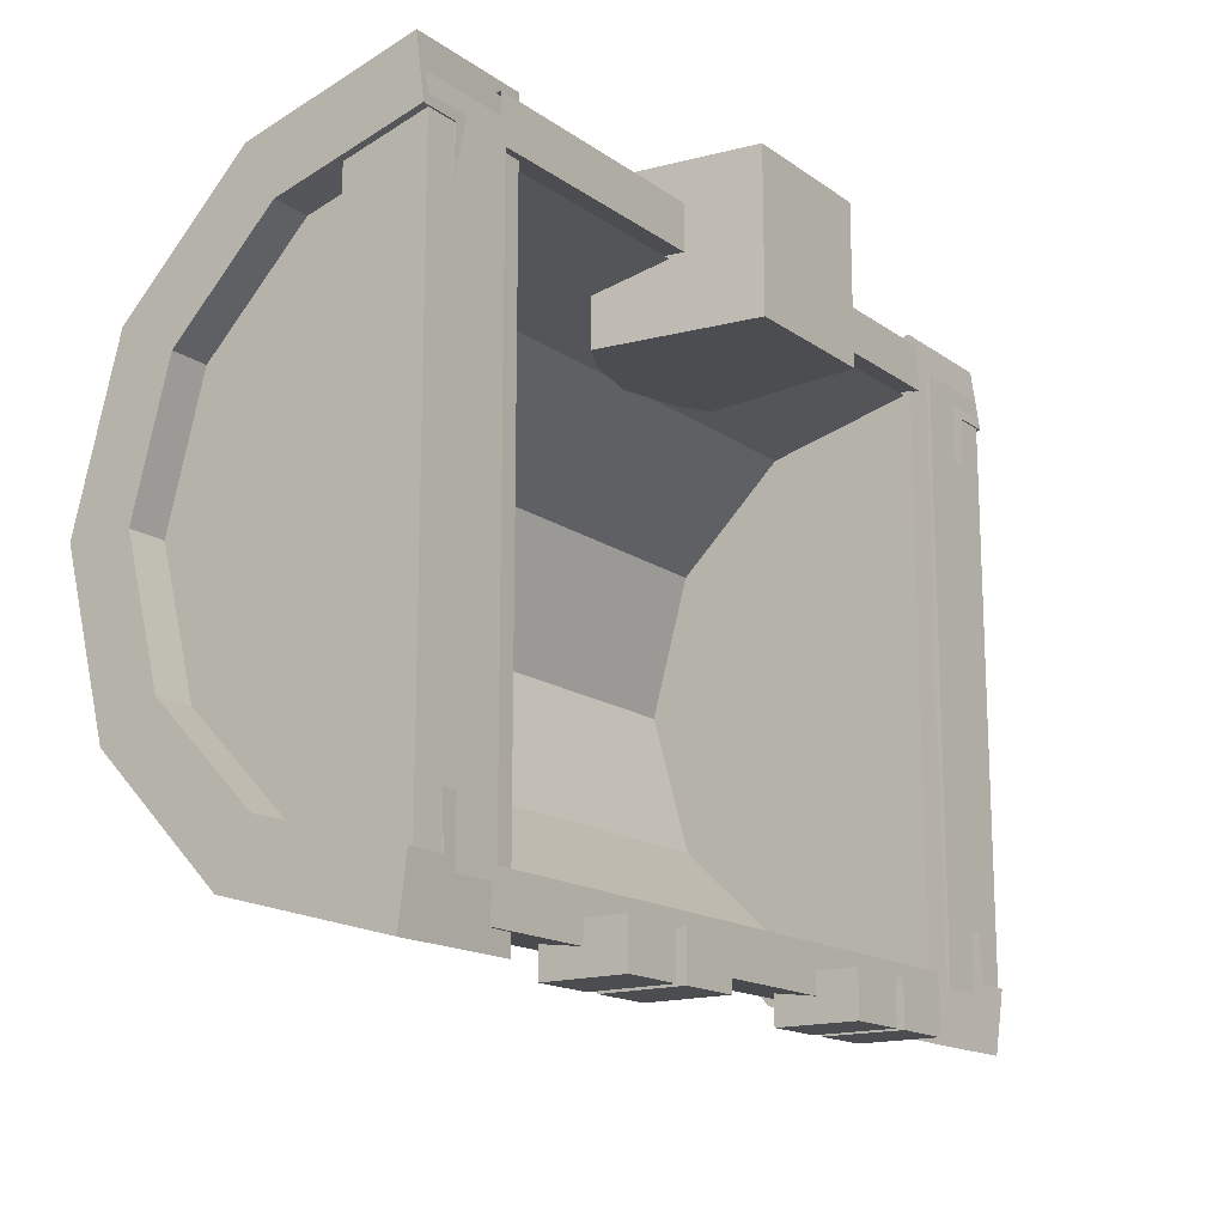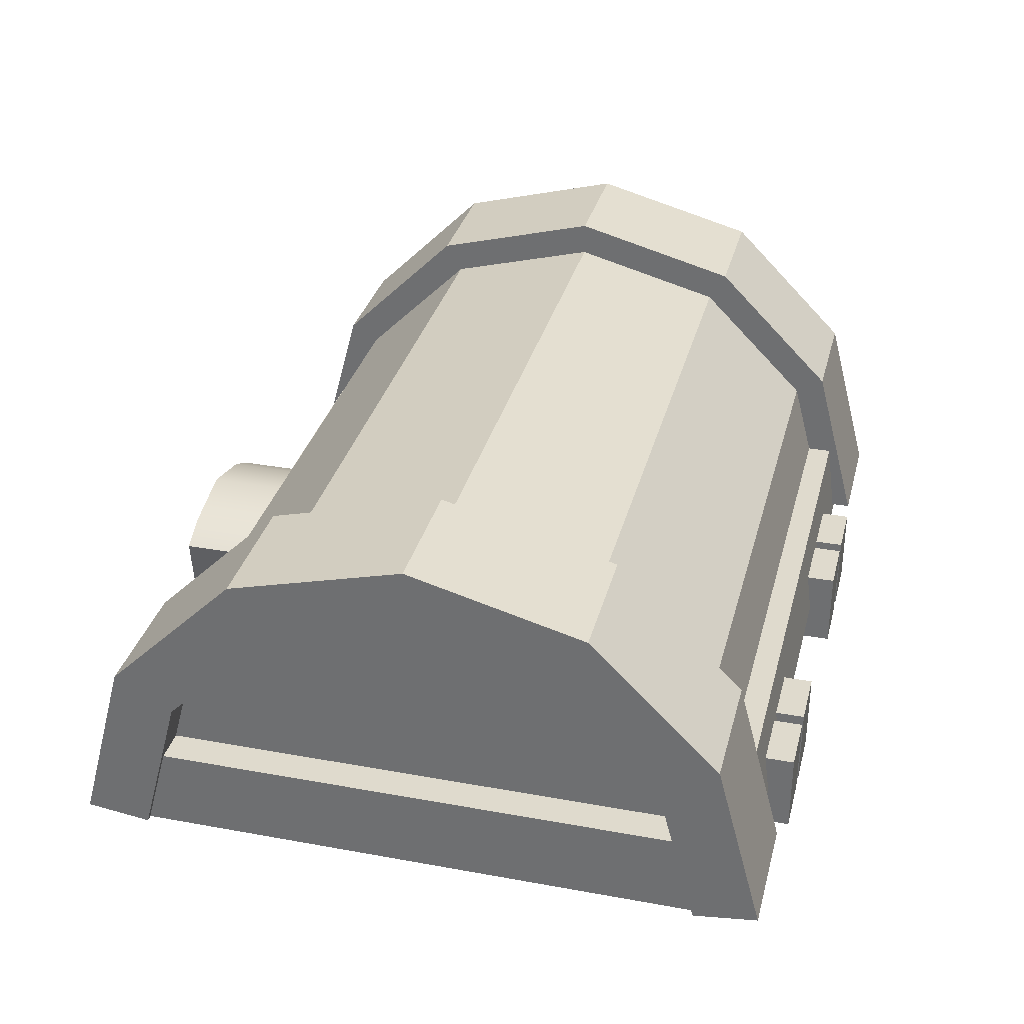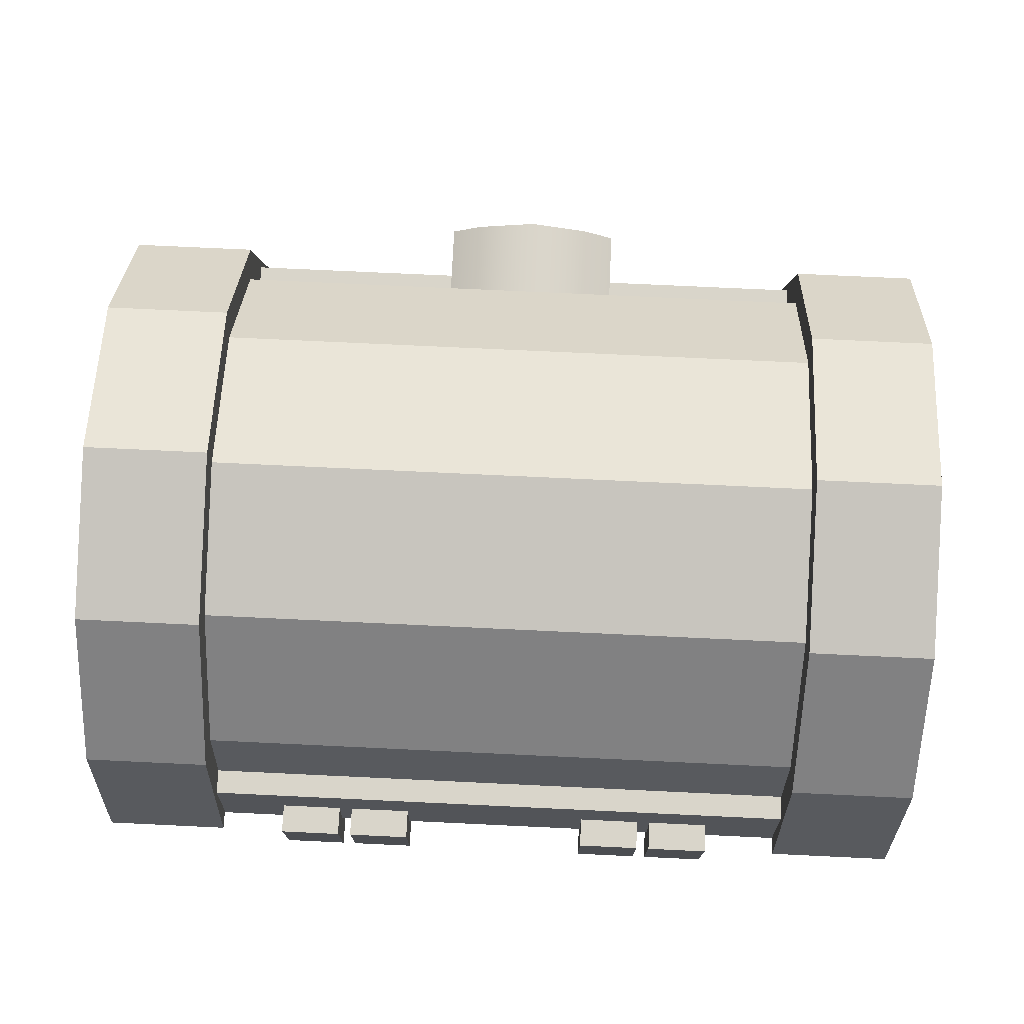
<metadata>
{"format":"obj","ext":"obj","renderer":"f3d","projection":"perspective","resolution":1024,"background":"white","views":[{"elev":-15.8,"azim":-54.8,"up":"+Z"},{"elev":32.8,"azim":104.2,"up":"+Y"},{"elev":74.4,"azim":-177.3,"up":"+Y"}]}
</metadata>
<code>
g ChestLid
v -0.3338 0.01154 0.05165
v -0.3338 0.1345 0.08307
v 0.2844 0.1345 0.08307
v 0.2844 0.01154 0.05165
v -0.3338 0.1345 0.08307
v -0.3338 0.2246 0.1689
v 0.2844 0.2246 0.1689
v 0.2844 0.1345 0.08307
v -0.3338 0.2246 0.1689
v -0.3338 0.2575 0.2862
v 0.2844 0.2575 0.2862
v 0.2844 0.2246 0.1689
v -0.3338 0.2575 0.2862
v -0.3338 0.2246 0.4035
v 0.2844 0.2246 0.4035
v 0.2844 0.2575 0.2862
v -0.3338 0.2246 0.4035
v -0.3338 0.1345 0.4893
v 0.2844 0.1345 0.4893
v 0.2844 0.2246 0.4035
v -0.3338 0.1345 0.4893
v -0.3338 0.01154 0.5207
v 0.2844 0.01154 0.5207
v 0.2844 0.1345 0.4893
v 0.2848 0.06911 0.5433
v 0.2848 0.06911 0.04286
v 0.364 0.06911 0.04286
v 0.364 0.06911 0.5433
v 0.2848 -1.776e-17 0.04286
v 0.2848 -1.776e-17 0.5433
v 0.364 -1.776e-17 0.5433
v 0.364 -1.776e-17 0.04286
v 0.364 -1.776e-17 0.5433
v 0.364 0.06911 0.5433
v 0.364 0.06911 0.04286
v 0.364 -1.776e-17 0.04286
v 0.2848 -1.776e-17 0.04286
v 0.2848 0.06911 0.04286
v 0.2848 0.06911 0.5433
v 0.2848 -1.776e-17 0.5433
v 0.2617 0.005689 1.526e-07
v 0.3685 0.005689 1.526e-07
v 0.3685 0.1488 0.03834
v 0.2617 0.1488 0.03834
v 0.2617 0.1488 0.03834
v 0.3685 0.1488 0.03834
v 0.3685 0.2535 0.1431
v 0.2617 0.2535 0.1431
v 0.2617 0.2535 0.1431
v 0.3685 0.2535 0.1431
v 0.3685 0.2919 0.2862
v 0.2617 0.2919 0.2862
v 0.2617 0.2919 0.2862
v 0.3685 0.2919 0.2862
v 0.3685 0.2535 0.4293
v 0.2617 0.2535 0.4293
v 0.2617 0.2535 0.4293
v 0.3685 0.2535 0.4293
v 0.3685 0.1488 0.534
v 0.2617 0.1488 0.534
v 0.2617 0.1488 0.534
v 0.3685 0.1488 0.534
v 0.3685 0.005689 0.5724
v 0.2617 0.005689 0.5724
v 0.2617 0.1488 0.03834
v 0.2617 0.005689 0.2862
v 0.2617 0.005689 1.526e-07
v 0.2617 0.2535 0.1431
v 0.2617 0.2919 0.2862
v 0.2617 0.2535 0.4293
v 0.2617 0.1488 0.534
v 0.2617 0.005689 0.5724
v 0.3361 -0.00119 0.05225
v 0.3361 0.005689 0.2862
v 0.3361 0.1217 0.08519
v 0.3361 0.2067 0.1701
v 0.3361 0.2378 0.2862
v 0.3361 0.2067 0.4022
v 0.3361 0.1217 0.4872
v 0.3361 -0.00119 0.5201
v 0.3685 0.005689 1.526e-07
v 0.3685 -0.00119 0.05225
v 0.3685 0.1217 0.08519
v 0.3685 0.1488 0.03834
v 0.3685 0.2067 0.1701
v 0.3685 0.2535 0.1431
v 0.3685 0.2378 0.2862
v 0.3685 0.2919 0.2862
v 0.3685 0.2067 0.4022
v 0.3685 0.2535 0.4293
v 0.3685 0.1217 0.4872
v 0.3685 0.1488 0.534
v 0.3685 -0.00119 0.5201
v 0.3685 0.005689 0.5724
v 0.3685 -0.00119 0.05225
v 0.3361 -0.00119 0.05225
v 0.3361 0.1217 0.08519
v 0.3685 0.1217 0.08519
v 0.3685 0.1217 0.08519
v 0.3361 0.1217 0.08519
v 0.3361 0.2067 0.1701
v 0.3685 0.2067 0.1701
v 0.3685 0.2067 0.1701
v 0.3361 0.2067 0.1701
v 0.3361 0.2378 0.2862
v 0.3685 0.2378 0.2862
v 0.3685 0.2378 0.2862
v 0.3361 0.2378 0.2862
v 0.3361 0.2067 0.4022
v 0.3685 0.2067 0.4022
v 0.3685 0.2067 0.4022
v 0.3361 0.2067 0.4022
v 0.3361 0.1217 0.4872
v 0.3685 0.1217 0.4872
v 0.3685 0.1217 0.4872
v 0.3361 0.1217 0.4872
v 0.3361 -0.00119 0.5201
v 0.3685 -0.00119 0.5201
v -0.2886 0.06911 0.5236
v 0.2656 0.06911 0.5236
v 0.2656 0.06911 0.5486
v -0.2886 0.06911 0.5486
v 0.2656 -1.776e-17 0.5236
v -0.2886 -1.776e-17 0.5236
v -0.2886 -1.776e-17 0.5613
v 0.2656 -1.776e-17 0.5613
v -0.2886 -1.776e-17 0.5613
v -0.2886 0.06911 0.5486
v 0.2656 0.06911 0.5486
v 0.2656 -1.776e-17 0.5613
v 0.2656 -1.776e-17 0.5236
v 0.2656 0.06911 0.5236
v -0.2886 0.06911 0.5236
v -0.2886 -1.776e-17 0.5236
v -0.08504 0.07433 0.4631
v -0.05837 0.08856 0.5939
v -0.08504 0.07433 0.5939
v -0.05837 0.08856 0.4631
v -0.006608 0.1015 0.4631
v -0.006608 0.1015 0.5939
v -0.06762 -0.06137 0.4631
v -0.06762 -0.06137 0.5939
v -0.006608 -0.06137 0.5939
v -0.006608 -0.06137 0.4631
v 0.0544 -0.06137 0.5939
v 0.0544 -0.06137 0.4631
v -0.006125 -0.06137 0.5939
v -0.05837 0.08856 0.4631
v -0.08504 0.07433 0.4631
v -0.06762 -0.06137 0.4631
v -0.006608 0.06441 0.4631
v -0.006608 0.1015 0.4631
v -0.006608 -0.06137 0.4631
v 0.04515 0.08856 0.4631
v 0.0544 -0.06137 0.4631
v 0.07183 0.07433 0.4631
v -0.0711 -0.03423 0.5939
v -0.06762 -0.06137 0.5939
v -0.06762 -0.06137 0.4631
v -0.08504 0.07433 0.4631
v -0.08504 0.07433 0.5939
v 0.07183 0.07433 0.4631
v 0.0544 -0.06137 0.4631
v 0.0544 -0.06137 0.5939
v 0.05789 -0.03423 0.5939
v 0.07183 0.07433 0.5939
v 0.04515 0.08856 0.4631
v 0.07183 0.07433 0.4631
v 0.07183 0.07433 0.5939
v 0.04515 0.08856 0.5939
v -0.006608 0.1015 0.5939
v -0.006608 0.1015 0.4631
v -0.006608 0.05122 0.5729
v 0.01763 0.03266 0.5729
v 0.004765 0.009525 0.5729
v -0.01798 0.009525 0.5729
v -0.03084 0.03266 0.5729
v -0.01798 -0.03423 0.5729
v 0.004765 -0.03423 0.5729
v 0.05789 -0.03423 0.5939
v 0.0544 -0.06137 0.5939
v -0.006125 -0.06137 0.5939
v 0.004765 -0.03423 0.5939
v 0.01763 0.03266 0.5939
v 0.07183 0.07433 0.5939
v 0.004765 0.009525 0.5939
v -0.01798 -0.03423 0.5939
v -0.06762 -0.06137 0.5939
v 0.04515 0.08856 0.5939
v -0.0711 -0.03423 0.5939
v -0.006608 0.06441 0.5939
v -0.006608 0.1015 0.5939
v -0.006608 0.05122 0.5939
v -0.05837 0.08856 0.5939
v -0.03084 0.03266 0.5939
v -0.01798 0.009525 0.5939
v -0.08504 0.07433 0.5939
v -0.03084 0.03266 0.5939
v -0.03084 0.03266 0.5729
v -0.01798 0.009525 0.5729
v -0.01798 0.009525 0.5939
v 0.004765 0.009525 0.5939
v 0.004765 0.009525 0.5729
v 0.01763 0.03266 0.5729
v 0.01763 0.03266 0.5939
v 0.01763 0.03266 0.5939
v 0.01763 0.03266 0.5729
v -0.006608 0.05122 0.5729
v -0.006608 0.05122 0.5939
v -0.006608 0.05122 0.5939
v -0.006608 0.05122 0.5729
v -0.03084 0.03266 0.5729
v -0.03084 0.03266 0.5939
v -0.01798 0.009525 0.5939
v -0.01798 0.009525 0.5729
v -0.01798 -0.03423 0.5729
v -0.01798 -0.03423 0.5939
v -0.01798 -0.03423 0.5939
v -0.01798 -0.03423 0.5729
v 0.004765 -0.03423 0.5729
v 0.004765 -0.03423 0.5939
v 0.004765 -0.03423 0.5939
v 0.004765 -0.03423 0.5729
v 0.004765 0.009525 0.5729
v 0.004765 0.009525 0.5939
v -0.3338 0.005689 0.02849
v 0.2844 0.005689 0.02849
v 0.2844 0.1345 0.06301
v -0.3338 0.1345 0.06301
v -0.3338 0.1345 0.06301
v 0.2844 0.1345 0.06301
v 0.2844 0.2289 0.1573
v -0.3338 0.2289 0.1573
v -0.3338 0.2289 0.1573
v 0.2844 0.2289 0.1573
v 0.2844 0.2634 0.2862
v -0.3338 0.2634 0.2862
v -0.3338 0.2634 0.2862
v 0.2844 0.2634 0.2862
v 0.2844 0.2289 0.415
v -0.3338 0.2289 0.415
v -0.3338 0.2289 0.415
v 0.2844 0.2289 0.415
v 0.2844 0.1345 0.5094
v -0.3338 0.1345 0.5094
v -0.3338 0.1345 0.5094
v 0.2844 0.1345 0.5094
v 0.2844 0.005689 0.5439
v -0.3338 0.005689 0.5439
v -0.2617 0.005689 0.5724
v -0.3685 0.005689 0.5724
v -0.3685 0.1488 0.534
v -0.2617 0.1488 0.534
v -0.2617 0.1488 0.534
v -0.3685 0.1488 0.534
v -0.3685 0.2535 0.4293
v -0.2617 0.2535 0.4293
v -0.2617 0.2535 0.4293
v -0.3685 0.2535 0.4293
v -0.3685 0.2919 0.2862
v -0.2617 0.2919 0.2862
v -0.2617 0.2919 0.2862
v -0.3685 0.2919 0.2862
v -0.3685 0.2535 0.1431
v -0.2617 0.2535 0.1431
v -0.2617 0.2535 0.1431
v -0.3685 0.2535 0.1431
v -0.3685 0.1488 0.03834
v -0.2617 0.1488 0.03834
v -0.2617 0.1488 0.03834
v -0.3685 0.1488 0.03834
v -0.3685 0.005689 -3.553e-17
v -0.2617 0.005689 -3.553e-17
v -0.2617 0.1488 0.534
v -0.2617 0.005689 0.2862
v -0.2617 0.005689 0.5724
v -0.2617 0.2535 0.4293
v -0.2617 0.2919 0.2862
v -0.2617 0.2535 0.1431
v -0.2617 0.1488 0.03834
v -0.2617 0.005689 -3.553e-17
v -0.3361 -0.00119 0.5201
v -0.3361 0.005689 0.2862
v -0.3361 0.1217 0.4872
v -0.3361 0.2067 0.4022
v -0.3361 0.2378 0.2862
v -0.3361 0.2067 0.1701
v -0.3361 0.1217 0.08519
v -0.3361 -0.00119 0.05225
v -0.3685 0.005689 0.5724
v -0.3685 -0.00119 0.5201
v -0.3685 0.1217 0.4872
v -0.3685 0.1488 0.534
v -0.3685 0.2067 0.4022
v -0.3685 0.2535 0.4293
v -0.3685 0.2378 0.2862
v -0.3685 0.2919 0.2862
v -0.3685 0.2067 0.1701
v -0.3685 0.2535 0.1431
v -0.3685 0.1217 0.08519
v -0.3685 0.1488 0.03834
v -0.3685 -0.00119 0.05225
v -0.3685 0.005689 -3.553e-17
v -0.3685 -0.00119 0.5201
v -0.3361 -0.00119 0.5201
v -0.3361 0.1217 0.4872
v -0.3685 0.1217 0.4872
v -0.3685 0.1217 0.4872
v -0.3361 0.1217 0.4872
v -0.3361 0.2067 0.4022
v -0.3685 0.2067 0.4022
v -0.3685 0.2067 0.4022
v -0.3361 0.2067 0.4022
v -0.3361 0.2378 0.2862
v -0.3685 0.2378 0.2862
v -0.3685 0.2378 0.2862
v -0.3361 0.2378 0.2862
v -0.3361 0.2067 0.1701
v -0.3685 0.2067 0.1701
v -0.3685 0.2067 0.1701
v -0.3361 0.2067 0.1701
v -0.3361 0.1217 0.08519
v -0.3685 0.1217 0.08519
v -0.3685 0.1217 0.08519
v -0.3361 0.1217 0.08519
v -0.3361 -0.00119 0.05225
v -0.3685 -0.00119 0.05225
v -0.3625 0.06911 0.5433
v -0.3625 0.06911 0.04286
v -0.2832 0.06911 0.04286
v -0.2832 0.06911 0.5433
v -0.3625 -1.776e-17 0.04286
v -0.3625 -1.776e-17 0.5433
v -0.2832 -1.776e-17 0.5433
v -0.2832 -1.776e-17 0.04286
v -0.2832 -1.776e-17 0.5433
v -0.2832 0.06911 0.5433
v -0.2832 0.06911 0.04286
v -0.2832 -1.776e-17 0.04286
v -0.3625 -1.776e-17 0.04286
v -0.3625 0.06911 0.04286
v -0.3625 0.06911 0.5433
v -0.3625 -1.776e-17 0.5433
v -0.2886 0.06911 0.02472
v 0.2656 0.06911 0.02472
v 0.2656 0.06911 0.05333
v -0.2886 0.06911 0.05333
v 0.2656 -1.776e-17 0.01559
v -0.2886 -1.776e-17 0.01559
v -0.2886 -1.776e-17 0.05333
v 0.2656 -1.776e-17 0.05333
v -0.2886 -1.776e-17 0.05333
v -0.2886 0.06911 0.05333
v 0.2656 0.06911 0.05333
v 0.2656 -1.776e-17 0.05333
v 0.2656 -1.776e-17 0.01559
v 0.2656 0.06911 0.02472
v -0.2886 0.06911 0.02472
v -0.2886 -1.776e-17 0.01559
v -0.195 0.03499 -0.004187
v -0.1422 0.03499 -0.004187
v -0.1422 0.03499 0.03355
v -0.195 0.03499 0.03355
v -0.1422 -0.03413 -0.004187
v -0.195 -0.03413 -0.004187
v -0.195 -0.03413 0.03355
v -0.1422 -0.03413 0.03355
v -0.195 -0.03413 0.03355
v -0.195 0.03499 0.03355
v -0.1422 0.03499 0.03355
v -0.1422 -0.03413 0.03355
v -0.1422 -0.03413 -0.004187
v -0.1422 0.03499 -0.004187
v -0.195 0.03499 -0.004187
v -0.195 -0.03413 -0.004187
v -0.195 -0.03413 0.03355
v -0.195 -0.03413 -0.004187
v -0.195 0.03499 -0.004187
v -0.195 0.03499 0.03355
v -0.1422 0.03499 0.03355
v -0.1422 0.03499 -0.004187
v -0.1422 -0.03413 -0.004187
v -0.1422 -0.03413 0.03355
v -0.1308 0.03499 -0.004187
v -0.078 0.03499 -0.004187
v -0.078 0.03499 0.03355
v -0.1308 0.03499 0.03355
v -0.078 -0.03413 -0.004187
v -0.1308 -0.03413 -0.004187
v -0.1308 -0.03413 0.03355
v -0.078 -0.03413 0.03355
v -0.1308 -0.03413 0.03355
v -0.1308 0.03499 0.03355
v -0.078 0.03499 0.03355
v -0.078 -0.03413 0.03355
v -0.078 -0.03413 -0.004187
v -0.078 0.03499 -0.004187
v -0.1308 0.03499 -0.004187
v -0.1308 -0.03413 -0.004187
v -0.1308 -0.03413 0.03355
v -0.1308 -0.03413 -0.004187
v -0.1308 0.03499 -0.004187
v -0.1308 0.03499 0.03355
v -0.078 0.03499 0.03355
v -0.078 0.03499 -0.004187
v -0.078 -0.03413 -0.004187
v -0.078 -0.03413 0.03355
v 0.08539 0.03499 -0.004187
v 0.1382 0.03499 -0.004187
v 0.1382 0.03499 0.03355
v 0.08539 0.03499 0.03355
v 0.1382 -0.03413 -0.004187
v 0.08539 -0.03413 -0.004187
v 0.08539 -0.03413 0.03355
v 0.1382 -0.03413 0.03355
v 0.08539 -0.03413 0.03355
v 0.08539 0.03499 0.03355
v 0.1382 0.03499 0.03355
v 0.1382 -0.03413 0.03355
v 0.1382 -0.03413 -0.004187
v 0.1382 0.03499 -0.004187
v 0.08539 0.03499 -0.004187
v 0.08539 -0.03413 -0.004187
v 0.08539 -0.03413 0.03355
v 0.08539 -0.03413 -0.004187
v 0.08539 0.03499 -0.004187
v 0.08539 0.03499 0.03355
v 0.1382 0.03499 0.03355
v 0.1382 0.03499 -0.004187
v 0.1382 -0.03413 -0.004187
v 0.1382 -0.03413 0.03355
v 0.1496 0.03499 -0.004187
v 0.2023 0.03499 -0.004187
v 0.2023 0.03499 0.03355
v 0.1496 0.03499 0.03355
v 0.2023 -0.03413 -0.004187
v 0.1496 -0.03413 -0.004187
v 0.1496 -0.03413 0.03355
v 0.2023 -0.03413 0.03355
v 0.1496 -0.03413 0.03355
v 0.1496 0.03499 0.03355
v 0.2023 0.03499 0.03355
v 0.2023 -0.03413 0.03355
v 0.2023 -0.03413 -0.004187
v 0.2023 0.03499 -0.004187
v 0.1496 0.03499 -0.004187
v 0.1496 -0.03413 -0.004187
v 0.1496 -0.03413 0.03355
v 0.1496 -0.03413 -0.004187
v 0.1496 0.03499 -0.004187
v 0.1496 0.03499 0.03355
v 0.2023 0.03499 0.03355
v 0.2023 0.03499 -0.004187
v 0.2023 -0.03413 -0.004187
v 0.2023 -0.03413 0.03355
v 0.3685 0.005689 0.5724
v 0.3685 -0.00119 0.5201
v 0.3361 -0.00119 0.5201
v 0.2617 0.005689 0.5724
v 0.2617 0.005689 0.2862
v 0.3361 0.005689 0.2862
v 0.3361 -0.00119 0.05225
v 0.2617 0.005689 1.526e-07
v 0.3685 -0.00119 0.05225
v 0.3685 0.005689 1.526e-07
v -0.3685 -0.00119 0.5201
v -0.3685 0.005689 0.5724
v -0.2617 0.005689 0.5724
v -0.3361 -0.00119 0.5201
v -0.3361 0.005689 0.2862
v -0.2617 0.005689 0.2862
v -0.3361 -0.00119 0.05225
v -0.2617 0.005689 -3.553e-17
v -0.3685 0.005689 -3.553e-17
v -0.3685 -0.00119 0.05225
g ChestLid_0
f 3 2 1
f 4 3 1
f 7 6 5
f 8 7 5
f 11 10 9
f 12 11 9
f 15 14 13
f 16 15 13
f 19 18 17
f 20 19 17
f 23 22 21
f 24 23 21
f 27 26 25
f 28 27 25
f 31 30 29
f 32 31 29
f 35 34 33
f 36 35 33
f 39 38 37
f 40 39 37
f 43 42 41
f 44 43 41
f 47 46 45
f 48 47 45
f 51 50 49
f 52 51 49
f 55 54 53
f 56 55 53
f 59 58 57
f 60 59 57
f 63 62 61
f 64 63 61
f 67 66 65
f 65 66 68
f 68 66 69
f 69 66 70
f 70 66 71
f 71 66 72
f 75 74 73
f 76 74 75
f 77 74 76
f 78 74 77
f 79 74 78
f 80 74 79
f 83 82 81
f 84 83 81
f 85 83 84
f 86 85 84
f 87 85 86
f 88 87 86
f 89 87 88
f 90 89 88
f 91 89 90
f 92 91 90
f 93 91 92
f 94 93 92
f 97 96 95
f 98 97 95
f 101 100 99
f 102 101 99
f 105 104 103
f 106 105 103
f 109 108 107
f 110 109 107
f 113 112 111
f 114 113 111
f 117 116 115
f 118 117 115
f 121 120 119
f 122 121 119
f 125 124 123
f 126 125 123
f 129 128 127
f 130 129 127
f 133 132 131
f 134 133 131
f 137 136 135
f 136 138 135
f 139 138 136
f 140 139 136
f 143 142 141
f 141 144 143
f 145 143 144
f 144 146 145
f 145 147 143
f 150 149 148
f 150 148 151
f 148 152 151
f 151 153 150
f 152 154 151
f 153 151 154
f 155 153 154
f 154 156 155
f 159 158 157
f 157 160 159
f 157 161 160
f 164 163 162
f 162 165 164
f 162 166 165
f 169 168 167
f 170 169 167
f 170 167 171
f 167 172 171
f 175 174 173
f 173 176 175
f 173 177 176
f 176 178 175
f 178 179 175
f 182 181 180
f 183 182 180
f 184 183 180
f 180 185 184
f 184 186 183
f 187 182 183
f 182 187 188
f 184 185 189
f 187 190 188
f 189 191 184
f 189 192 191
f 191 193 184
f 192 194 191
f 193 191 194
f 194 195 193
f 195 190 187
f 187 196 195
f 194 197 195
f 195 197 190
f 200 199 198
f 201 200 198
f 204 203 202
f 205 204 202
f 208 207 206
f 209 208 206
f 212 211 210
f 213 212 210
f 216 215 214
f 217 216 214
f 220 219 218
f 221 220 218
f 224 223 222
f 225 224 222
f 228 227 226
f 229 228 226
f 232 231 230
f 233 232 230
f 236 235 234
f 237 236 234
f 240 239 238
f 241 240 238
f 244 243 242
f 245 244 242
f 248 247 246
f 249 248 246
f 252 251 250
f 253 252 250
f 256 255 254
f 257 256 254
f 260 259 258
f 261 260 258
f 264 263 262
f 265 264 262
f 268 267 266
f 269 268 266
f 272 271 270
f 273 272 270
f 276 275 274
f 274 275 277
f 277 275 278
f 278 275 279
f 279 275 280
f 280 275 281
f 284 283 282
f 285 283 284
f 286 283 285
f 287 283 286
f 288 283 287
f 289 283 288
f 292 291 290
f 293 292 290
f 294 292 293
f 295 294 293
f 296 294 295
f 297 296 295
f 298 296 297
f 299 298 297
f 300 298 299
f 301 300 299
f 302 300 301
f 303 302 301
f 306 305 304
f 307 306 304
f 310 309 308
f 311 310 308
f 314 313 312
f 315 314 312
f 318 317 316
f 319 318 316
f 322 321 320
f 323 322 320
f 326 325 324
f 327 326 324
f 330 329 328
f 331 330 328
f 334 333 332
f 335 334 332
f 338 337 336
f 339 338 336
f 342 341 340
f 343 342 340
f 346 345 344
f 347 346 344
f 350 349 348
f 351 350 348
f 354 353 352
f 355 354 352
f 358 357 356
f 359 358 356
f 362 361 360
f 363 362 360
f 366 365 364
f 367 366 364
f 370 369 368
f 371 370 368
f 374 373 372
f 375 374 372
f 378 377 376
f 379 378 376
f 382 381 380
f 383 382 380
f 386 385 384
f 387 386 384
f 390 389 388
f 391 390 388
f 394 393 392
f 395 394 392
f 398 397 396
f 399 398 396
f 402 401 400
f 403 402 400
f 406 405 404
f 407 406 404
f 410 409 408
f 411 410 408
f 414 413 412
f 415 414 412
f 418 417 416
f 419 418 416
f 422 421 420
f 423 422 420
f 426 425 424
f 427 426 424
f 430 429 428
f 431 430 428
f 434 433 432
f 435 434 432
f 438 437 436
f 439 438 436
f 442 441 440
f 443 442 440
f 446 445 444
f 447 446 444
f 450 449 448
f 451 450 448
f 454 453 452
f 455 454 452
f 458 457 456
f 458 456 459
f 458 459 460
f 461 458 460
f 462 461 460
f 462 460 463
f 464 462 463
f 463 465 464
f 468 467 466
f 468 466 469
f 468 469 470
f 471 468 470
f 471 470 472
f 473 471 472
f 472 474 473
f 474 472 475

</code>
